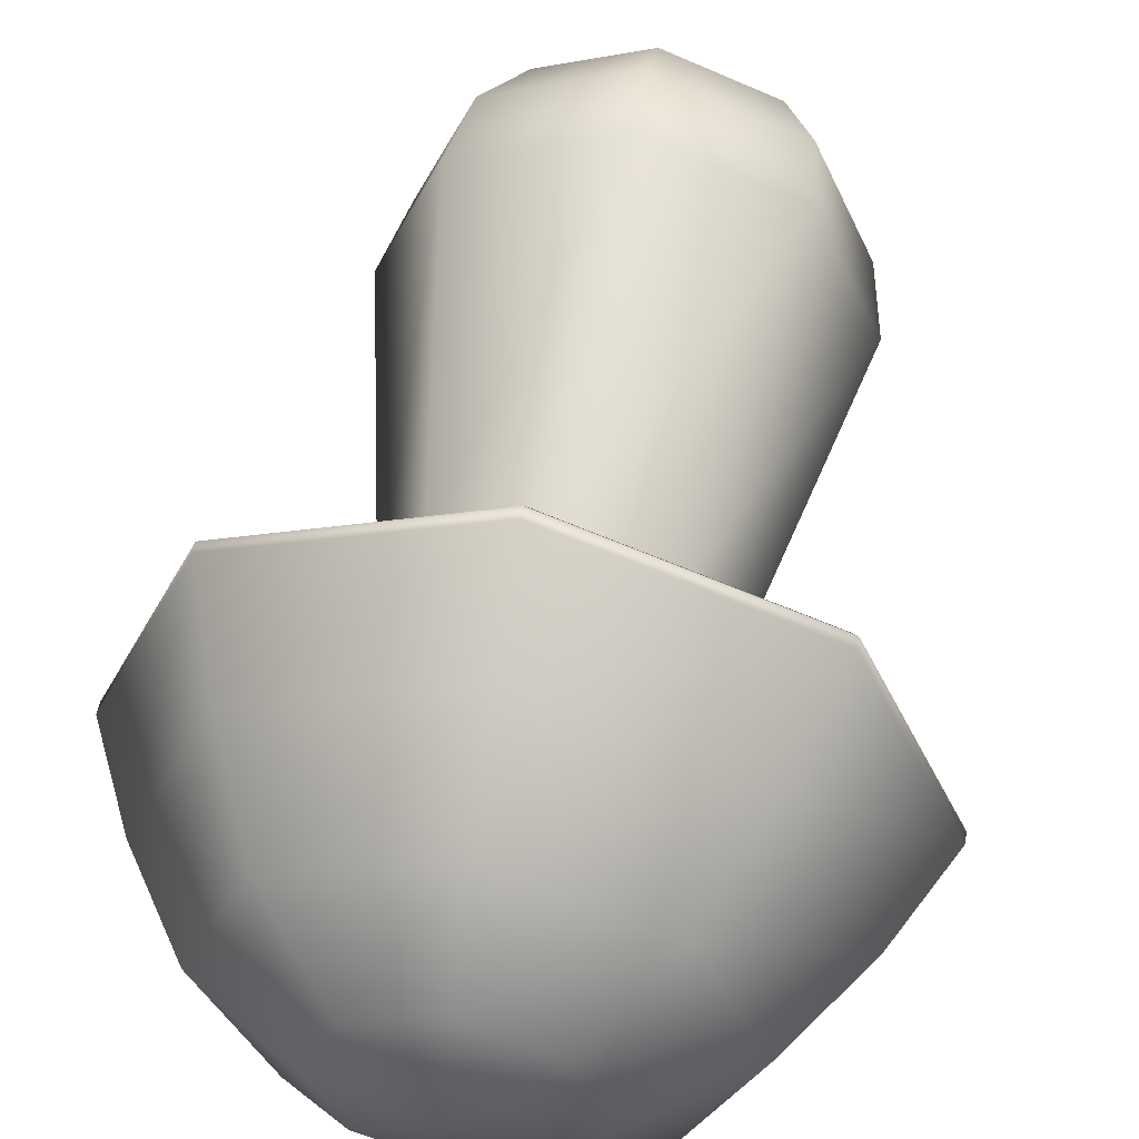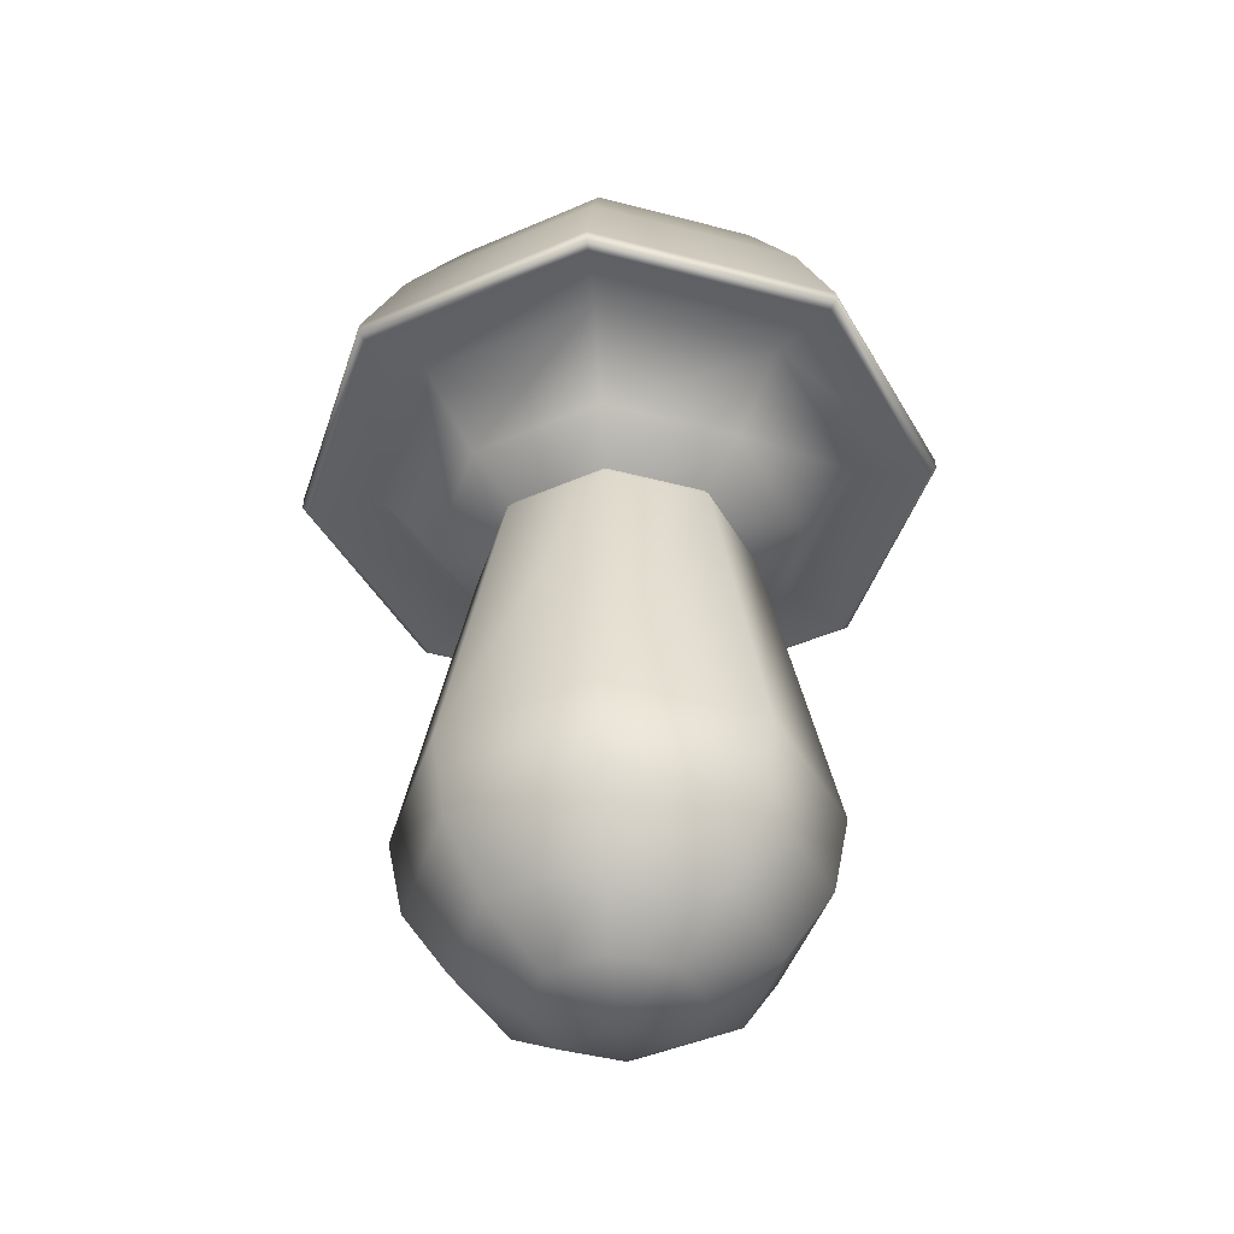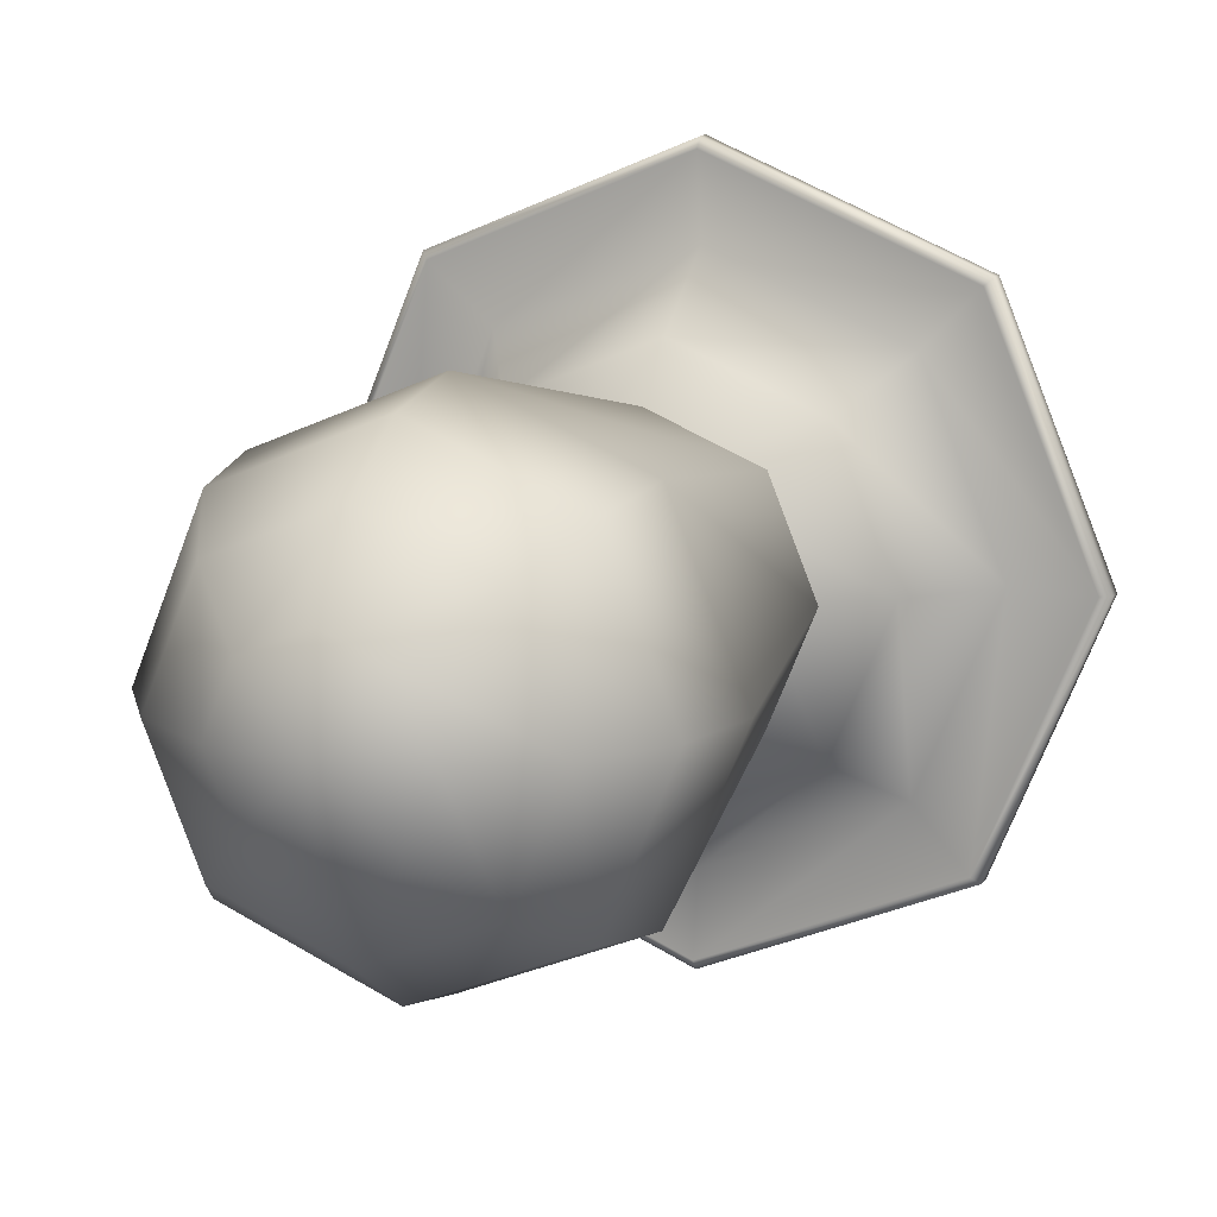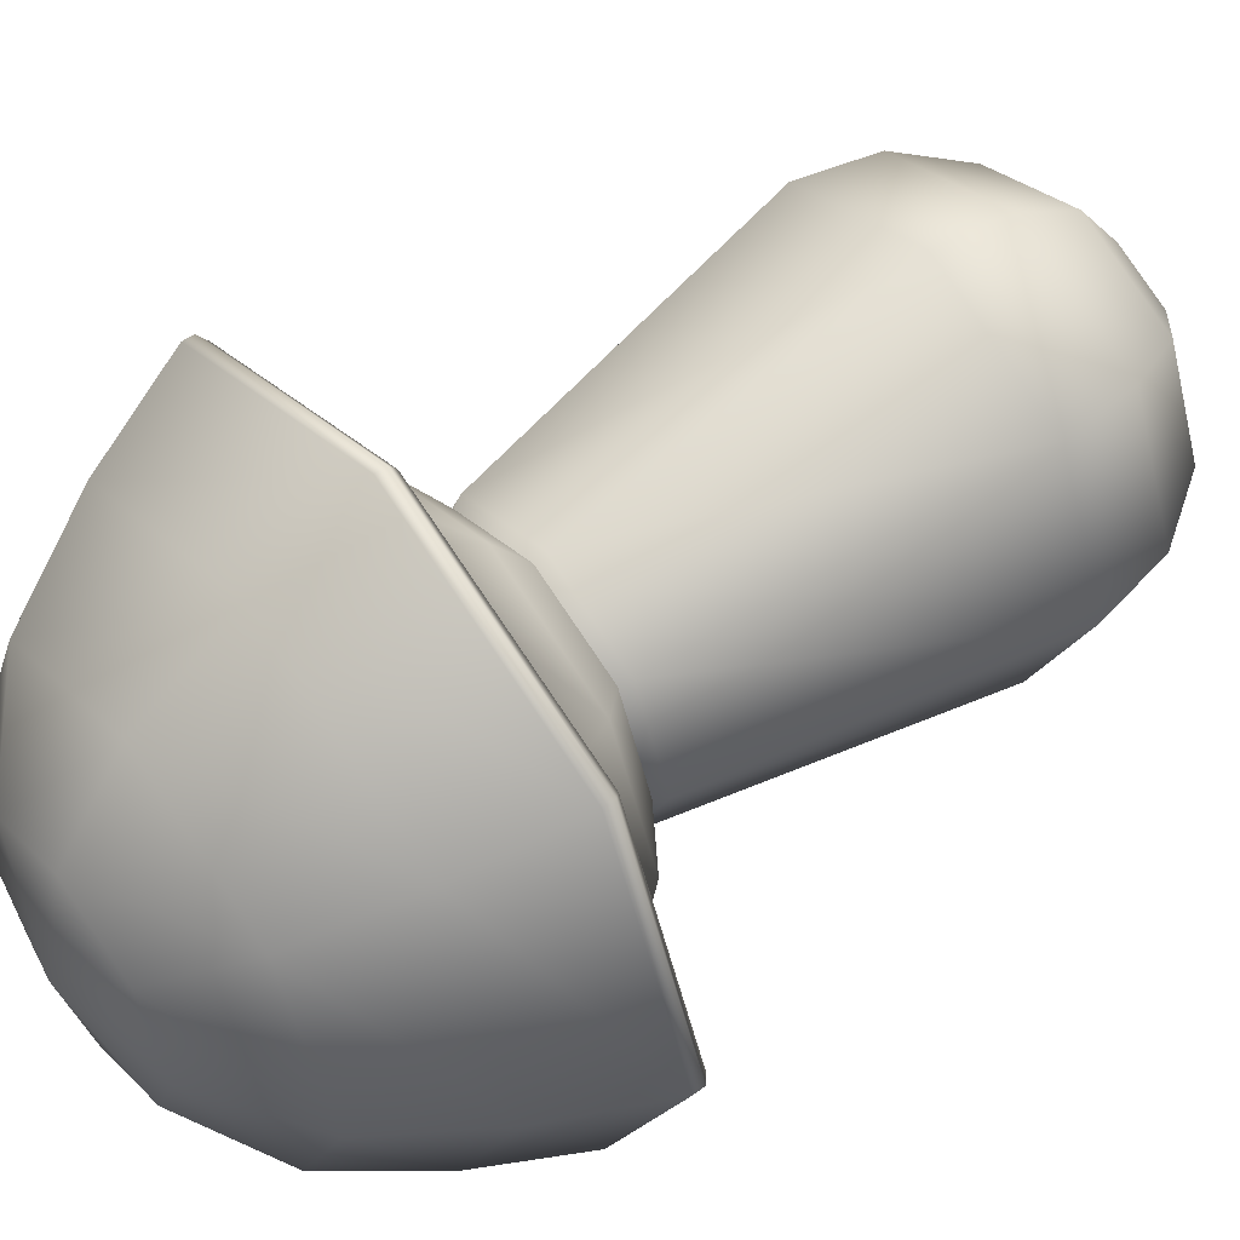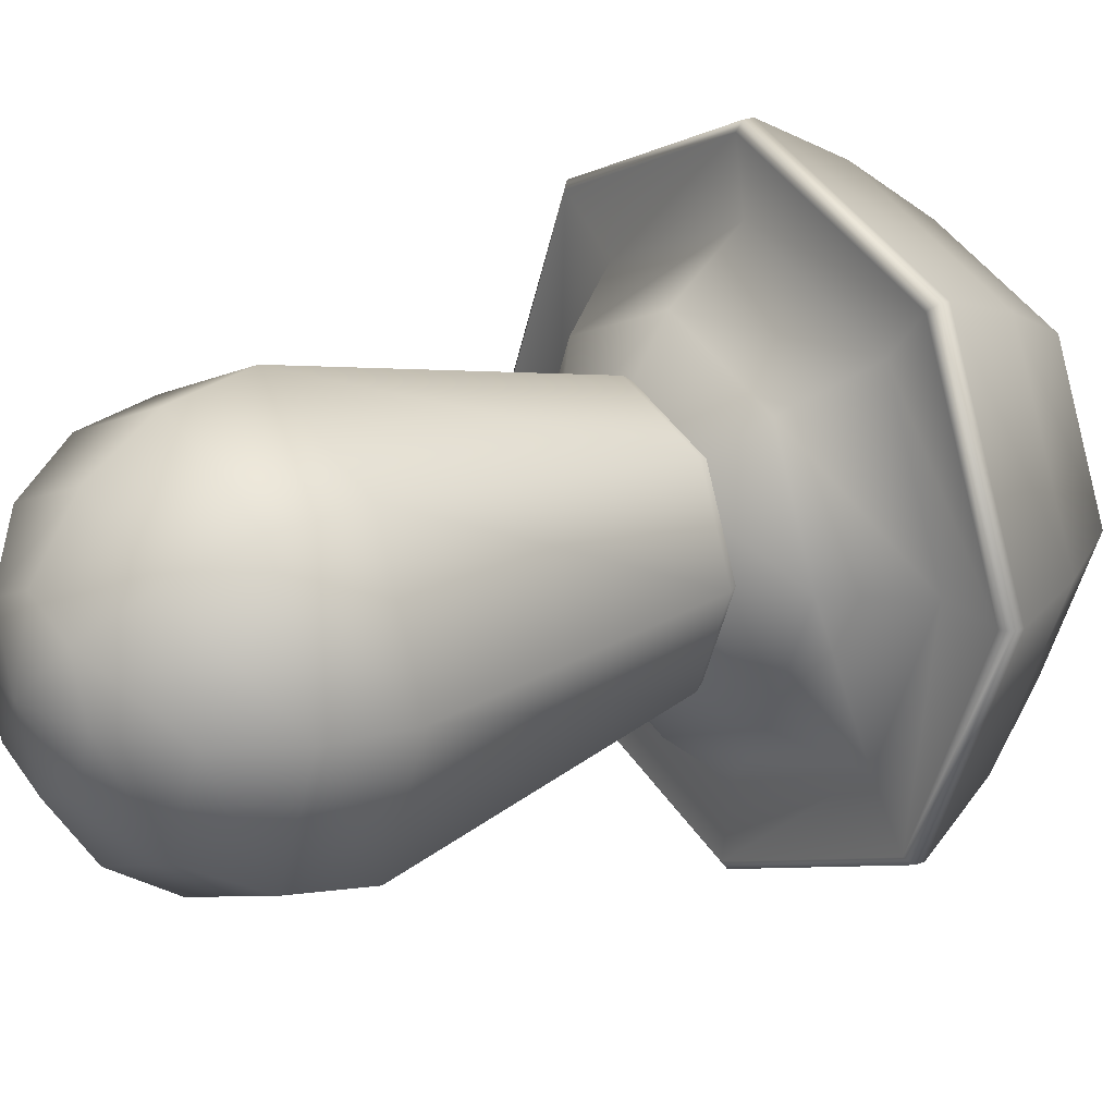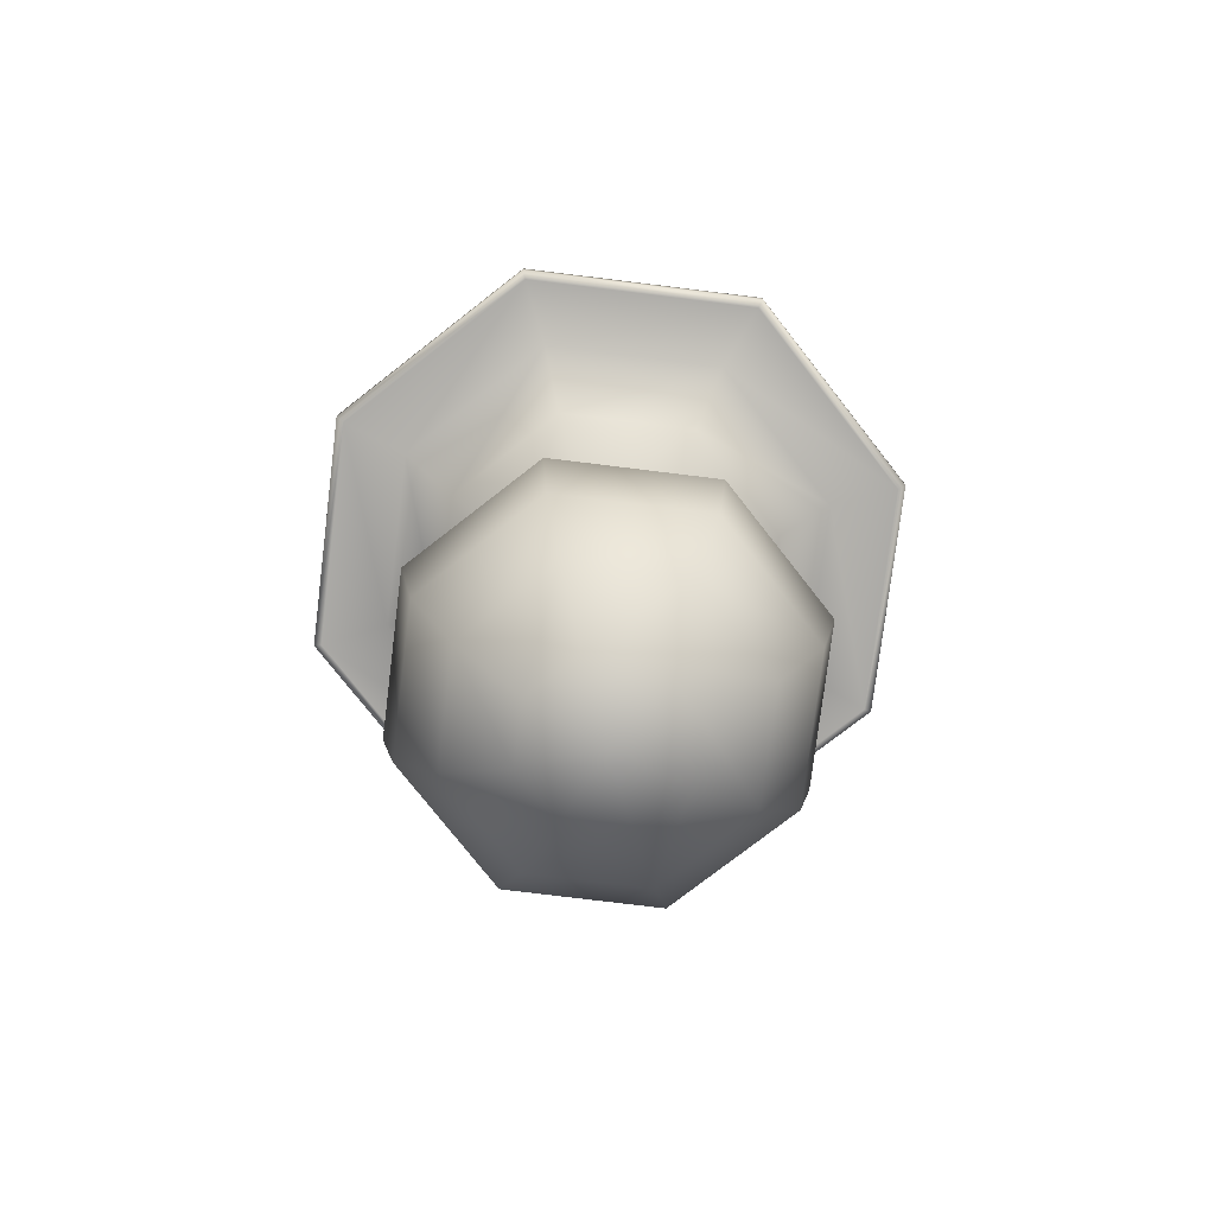
<metadata>
{"format":"obj","ext":"obj","renderer":"f3d","projection":"perspective","resolution":1024,"background":"white","views":[{"elev":54.9,"azim":-170.1,"up":"+Z"},{"elev":-43.1,"azim":-130.0,"up":"+Y"},{"elev":12.1,"azim":22.4,"up":"+Z"},{"elev":55.3,"azim":-127.6,"up":"+Z"},{"elev":20.9,"azim":53.5,"up":"+Z"},{"elev":-76.0,"azim":15.5,"up":"+Y"}]}
</metadata>
<code>
g default
v 2.761 -22.48 -2.761
v 3e-06 -22.48 -3.904
v -2.761 -22.48 -2.761
v -3.904 -22.48 -0.000103
v -2.761 -22.48 2.761
v 3e-06 -22.48 3.904
v 2.761 -22.48 2.761
v 3.904 -22.48 -0.000103
v 5.101 -20.26 -5.101
v 3e-06 -20.26 -7.214
v -5.101 -20.26 -5.101
v -7.214 -20.26 -0.000103
v -5.101 -20.26 5.101
v 3e-06 -20.26 7.214
v 5.101 -20.26 5.101
v 7.214 -20.26 -0.000103
v 6.665 -16.95 -6.665
v 3e-06 -16.95 -9.426
v -6.665 -16.95 -6.665
v -9.426 -16.95 -0.000103
v -6.665 -16.95 6.665
v 3e-06 -16.95 9.426
v 6.665 -16.95 6.665
v 9.426 -16.95 -0.000103
v 7.214 -13.05 -7.214
v 3e-06 -13.05 -10.2
v -7.214 -13.05 -7.214
v -10.2 -13.05 -0.000103
v -7.214 -13.05 7.214
v 3e-06 -13.05 10.2
v 7.214 -13.05 7.214
v 10.2 -13.05 -0.000103
v 4.761 3.091 -4.761
v 3e-06 3.091 -6.733
v -4.761 3.091 -4.761
v -6.733 3.091 -0.000103
v -4.761 3.091 4.761
v 3e-06 3.091 6.733
v 4.761 3.091 4.761
v 6.733 3.091 -0.000103
v 3.644 5.456 -3.644
v 3e-06 5.456 -5.153
v -3.644 5.456 -3.644
v -5.153 5.456 -0.000103
v -3.644 5.456 3.644
v 3e-06 5.456 5.153
v 3.644 5.456 3.644
v 5.153 5.456 -0.000103
v 1.972 7.036 -1.972
v 3e-06 7.036 -2.789
v -1.972 7.036 -1.972
v -2.789 7.036 -0.000103
v -1.972 7.036 1.972
v 3e-06 7.036 2.789
v 1.972 7.036 1.972
v 2.789 7.036 -0.000103
v 3e-06 -23.25 -0.000103
v 3e-06 7.59 -0.000103
v -3.955 22.14 -3.955
v 3e-06 22.14 -5.593
v 3.955 22.14 -3.955
v 5.593 22.14 -4.2e-05
v 3.955 22.14 3.955
v 3e-06 22.14 5.593
v -3.955 22.14 3.955
v -5.593 22.14 -4.2e-05
v -7.307 18.97 -7.307
v 3e-06 18.97 -10.33
v 7.307 18.97 -7.307
v 10.33 18.97 -4.2e-05
v 7.307 18.97 7.307
v 3e-06 18.97 10.33
v -7.307 18.97 7.307
v -10.33 18.97 -4.2e-05
v -9.547 14.23 -9.547
v 3e-06 14.23 -13.5
v 9.547 14.23 -9.547
v 13.5 14.23 -4.2e-05
v 9.547 14.23 9.547
v 3e-06 14.23 13.5
v -9.547 14.23 9.547
v -13.5 14.23 -4.2e-05
v -8.422 8.94 -8.422
v 3e-06 8.94 -11.91
v 8.422 8.94 -8.422
v 11.91 8.94 -4.2e-05
v 8.422 8.94 8.422
v 3e-06 8.94 11.91
v -8.422 8.94 8.422
v -11.91 8.94 -4.2e-05
v -6.335 5.289 -6.335
v 3e-06 5.289 -8.96
v 6.335 5.289 -6.335
v 8.96 5.289 -4.2e-05
v 6.335 5.289 6.335
v 3e-06 5.289 8.96
v -6.335 5.289 6.335
v -8.96 5.289 -4.2e-05
v -3.429 2.542 -3.429
v 3e-06 2.542 -4.849
v 3.429 2.542 -3.429
v 4.849 2.542 -4.2e-05
v 3.429 2.542 3.429
v 3e-06 2.542 4.849
v -3.429 2.542 3.429
v -4.849 2.542 -4.2e-05
v 3e-06 23.25 -4.2e-05
v 3e-06 1.578 -4.2e-05
v -11.24 9.329 -11.24
v -11.23 8.796 -11.23
v -10.91 8.459 -10.91
v 3e-06 9.329 -15.89
v 3e-06 8.796 -15.88
v 3e-06 8.459 -15.43
v 11.24 9.329 -11.24
v 11.23 8.796 -11.23
v 10.91 8.459 -10.91
v 15.89 9.329 -4.2e-05
v 15.88 8.796 -4.2e-05
v 15.43 8.459 -4.2e-05
v 11.24 9.329 11.24
v 11.23 8.796 11.23
v 10.91 8.459 10.91
v 3e-06 9.329 15.89
v 3e-06 8.796 15.88
v 3e-06 8.459 15.43
v -11.24 9.329 11.24
v -11.23 8.796 11.23
v -10.91 8.459 10.91
v -15.89 9.329 -4.2e-05
v -15.88 8.796 -4.2e-05
v -15.43 8.459 -4.2e-05
g pSphere3 group1
f 1 2 10 9
f 2 3 11 10
f 3 4 12 11
f 4 5 13 12
f 5 6 14 13
f 6 7 15 14
f 7 8 16 15
f 8 1 9 16
f 9 10 18 17
f 10 11 19 18
f 11 12 20 19
f 12 13 21 20
f 13 14 22 21
f 14 15 23 22
f 15 16 24 23
f 16 9 17 24
f 17 18 26 25
f 18 19 27 26
f 19 20 28 27
f 20 21 29 28
f 21 22 30 29
f 22 23 31 30
f 23 24 32 31
f 24 17 25 32
f 25 26 34 33
f 26 27 35 34
f 27 28 36 35
f 28 29 37 36
f 29 30 38 37
f 30 31 39 38
f 31 32 40 39
f 32 25 33 40
f 33 34 42 41
f 34 35 43 42
f 35 36 44 43
f 36 37 45 44
f 37 38 46 45
f 38 39 47 46
f 39 40 48 47
f 40 33 41 48
f 41 42 50 49
f 42 43 51 50
f 43 44 52 51
f 44 45 53 52
f 45 46 54 53
f 46 47 55 54
f 47 48 56 55
f 48 41 49 56
f 2 1 57
f 3 2 57
f 4 3 57
f 5 4 57
f 6 5 57
f 7 6 57
f 8 7 57
f 1 8 57
f 49 50 58
f 50 51 58
f 51 52 58
f 52 53 58
f 53 54 58
f 54 55 58
f 55 56 58
f 56 49 58
f 59 60 68 67
f 60 61 69 68
f 61 62 70 69
f 62 63 71 70
f 63 64 72 71
f 64 65 73 72
f 65 66 74 73
f 66 59 67 74
f 67 68 76 75
f 68 69 77 76
f 69 70 78 77
f 70 71 79 78
f 71 72 80 79
f 72 73 81 80
f 73 74 82 81
f 74 67 75 82
f 83 84 92 91
f 84 85 93 92
f 85 86 94 93
f 86 87 95 94
f 87 88 96 95
f 88 89 97 96
f 89 90 98 97
f 90 83 91 98
f 91 92 100 99
f 92 93 101 100
f 93 94 102 101
f 94 95 103 102
f 95 96 104 103
f 96 97 105 104
f 97 98 106 105
f 98 91 99 106
f 60 59 107
f 61 60 107
f 62 61 107
f 63 62 107
f 64 63 107
f 65 64 107
f 66 65 107
f 59 66 107
f 99 100 108
f 100 101 108
f 101 102 108
f 102 103 108
f 103 104 108
f 104 105 108
f 105 106 108
f 106 99 108
f 75 76 112 109
f 76 77 115 112
f 77 78 118 115
f 78 79 121 118
f 79 80 124 121
f 80 81 127 124
f 81 82 130 127
f 82 75 109 130
f 111 114 84 83
f 114 117 85 84
f 117 120 86 85
f 120 123 87 86
f 123 126 88 87
f 126 129 89 88
f 129 132 90 89
f 132 111 83 90
f 109 110 131 130
f 110 111 132 131
f 111 110 113 114
f 110 109 112 113
f 114 113 116 117
f 113 112 115 116
f 117 116 119 120
f 116 115 118 119
f 120 119 122 123
f 119 118 121 122
f 123 122 125 126
f 122 121 124 125
f 126 125 128 129
f 125 124 127 128
f 129 128 131 132
f 128 127 130 131

</code>
